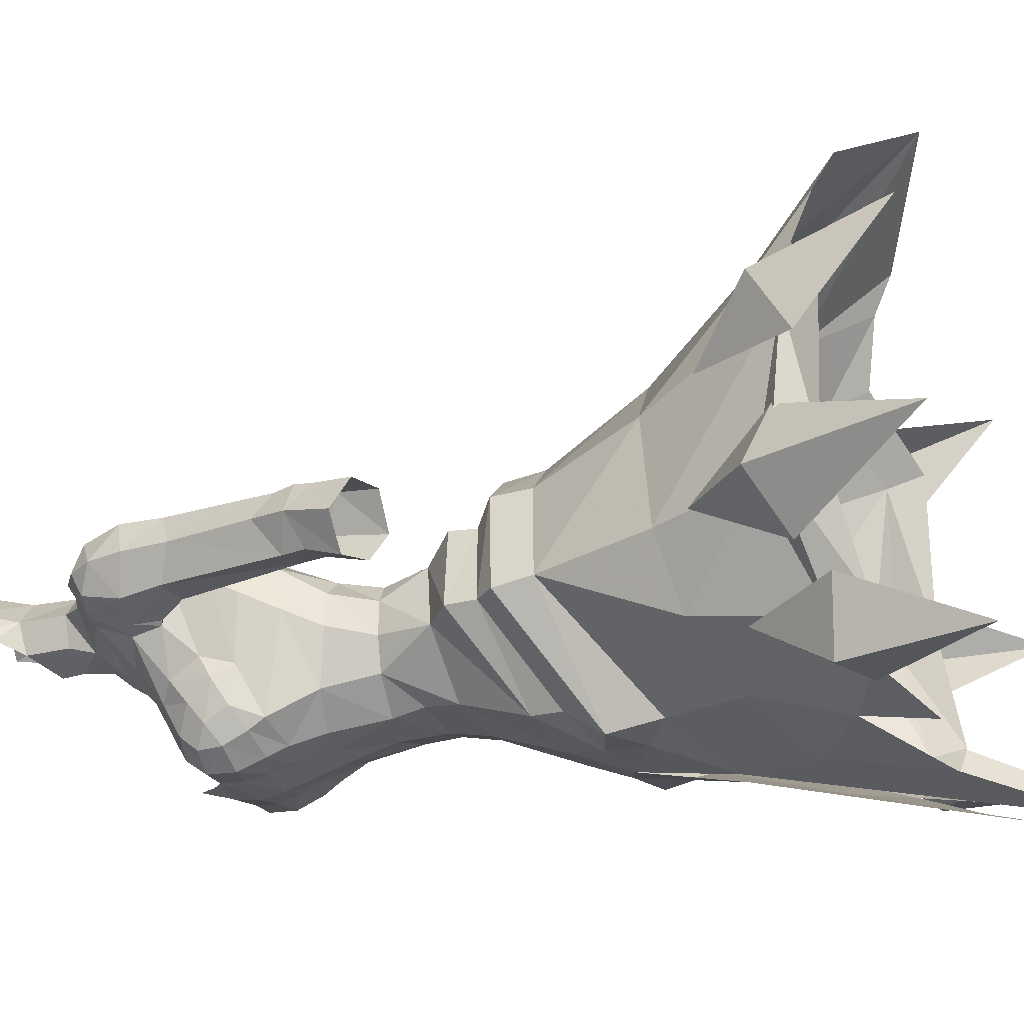
<metadata>
{"format":"obj","ext":"obj","renderer":"f3d","projection":"perspective","resolution":1024,"background":"white","views":[{"elev":-19.2,"azim":107.1,"up":"+Y"}]}
</metadata>
<code>
g warrior_armour_female_30730
v 12.43 -0.048 39.84
v 10.22 -0.8365 44.48
v 9.619 -4.403 43.37
v 11.25 -5.442 37.25
v -0.007901 -5.688 56.22
v 2.588 -5.173 56.48
v 2.217 -5.467 58.08
v -0.0079 -5.903 58.6
v -0.007903 -5.957 54.31
v 3.108 -5.327 54.79
v 2.492 0.3622 58.43
v 3.43 0.7696 56.13
v -0.007904 1.762 56.17
v -0.007902 0.7523 58.39
v 4.624 12.32 41.33
v -0.007926 13.44 41.55
v -0.007911 8.002 46
v 4.01 7.648 46.13
v 11.65 7.652 38.75
v 8.186 4.727 45.47
v 10.22 -0.8365 44.48
v 12.43 -0.048 39.84
v 1.476 -11.65 28.42
v 3.866 -9.947 33.84
v 3.082 -8.874 39.37
v 1.091 -10.14 35.83
v -12.45 -0.04805 39.84
v -11.26 -5.442 37.25
v -9.635 -4.403 43.37
v -10.24 -0.8366 44.48
v -2.233 -5.467 58.08
v -2.603 -5.173 56.48
v -3.124 -5.327 54.79
v -2.508 0.3622 58.43
v -3.445 0.7696 56.13
v -4.64 12.32 41.33
v -4.026 7.648 46.13
v -11.67 7.652 38.75
v -12.45 -0.04805 39.84
v -10.24 -0.8366 44.48
v -8.202 4.727 45.47
v -1.492 -11.65 28.42
v -1.107 -10.14 35.83
v -3.098 -8.874 39.37
v -3.882 -9.947 33.84
v 4.285 -6.431 51.29
v 5.095 -2.338 55.44
v 3.108 -5.327 54.79
v 4.77 1.842 54.79
v -0.007904 1.762 56.17
v 3.43 0.7696 56.13
v 7 -2.048 52.78
v 4.467 -6.394 49.85
v 6.936 -2.146 54.24
v 5.095 -2.338 55.44
v 8.013 -1.958 51.86
v 4.832 1.806 53.45
v 5.76 2.82 52.64
v 2.684 4.54 52.99
v 7 -2.048 52.78
v 4.681 -7.074 45.48
v 2.972 -7.737 46.56
v 0.7058 -8.637 43.24
v 7.966 -1.54 50.05
v 4.916 -7.634 47.93
v 2.613 4.945 51.07
v 5.889 2.968 50.7
v 8.013 -1.958 51.86
v 7.966 -1.54 50.05
v 7.97 10.46 40.75
v 13.66 0.2592 38.94
v 13.66 0.2592 38.94
v 9.835 -7.036 35.88
v 11.53 -5.052 35.62
v 13.47 0.8342 37.02
v 12.37 8.419 37.07
v 8.643 11.45 38.87
v 13.47 0.8342 37.02
v 6.936 -2.146 54.24
v -0.007906 5.282 51.1
v -0.007905 3.797 53.2
v 6.626 16.22 37.29
v -0.007939 19.95 34.66
v -0.007905 -6.976 50.84
v 2.394 -7.655 48.67
v 7.05 -8.274 37.15
v 7.166 -8.693 33.87
v 7.07 14.47 38.19
v 9.952 -7.755 35.84
v 13.83 -6.98 30.6
v 12.43 -7.629 36.98
v 13.19 -4.244 36.8
v 10.04 -5.204 40.76
v 12.77 -2.767 38.29
v 16.64 0.8795 32.39
v 14.41 -0.1006 39.93
v 11.07 -0.4875 42.83
v 12.75 2.881 39.03
v 12.39 8.835 39.98
v 13 11.06 33.8
v 9.936 9.948 39.59
v 12.6 5.956 38.12
v 9.697 5.683 42.84
v -0.007906 -8.017 48.03
v 6.857 -7.074 41.47
v 4.054 -2.262 58.13
v 5.095 -2.338 55.44
v 3.539 -0.5685 58.29
v 3.676 -3.858 58.11
v -0.007905 2.933 54.62
v -0.007903 -5.957 54.31
v -4.3 -6.431 51.29
v -3.124 -5.327 54.79
v -5.111 -2.338 55.44
v -4.786 1.844 54.79
v -3.445 0.7696 56.13
v -7.016 -2.046 52.78
v -4.483 -6.394 49.85
v -6.952 -2.144 54.24
v -5.111 -2.338 55.44
v -8.029 -1.957 51.86
v -4.848 1.808 53.45
v -2.7 4.54 52.99
v -5.776 2.821 52.64
v -7.016 -2.046 52.78
v -4.696 -7.074 45.48
v -0.7216 -8.637 43.24
v -2.988 -7.737 46.56
v -7.982 -1.54 50.05
v -4.931 -7.634 47.93
v -2.629 4.945 51.06
v -5.904 2.969 50.7
v -7.982 -1.54 50.05
v -8.029 -1.957 51.86
v -7.985 10.46 40.75
v -13.67 0.2591 38.94
v -13.67 0.2591 38.94
v -11.54 -5.052 35.62
v -9.851 -7.036 35.88
v -13.49 0.8342 37.02
v -8.659 11.45 38.87
v -12.38 8.419 37.07
v -13.49 0.8342 37.02
v -6.952 -2.144 54.24
v -6.642 16.22 37.29
v -2.41 -7.655 48.67
v -7.182 -8.693 33.87
v -7.066 -8.274 37.15
v -7.086 14.47 38.19
v -9.968 -7.755 35.84
v -12.44 -7.629 36.98
v -13.84 -6.98 30.6
v -13.21 -4.244 36.8
v -10.06 -5.204 40.76
v -12.79 -2.767 38.29
v -14.42 -0.1006 39.93
v -16.65 0.8794 32.39
v -11.09 -0.4876 42.83
v -12.77 2.881 39.03
v -9.952 9.948 39.59
v -13.02 11.06 33.8
v -12.41 8.835 39.98
v -12.62 5.956 38.12
v -9.713 5.683 42.84
v -6.873 -7.074 41.47
v -4.069 -2.262 58.13
v -3.555 -0.5685 58.29
v -5.111 -2.338 55.44
v -3.692 -3.858 58.11
f 1 2 3
f 3 4 1
f 5 6 7
f 7 8 5
f 5 9 10
f 10 6 5
f 11 12 13
f 13 14 11
f 15 16 17
f 17 18 15
f 19 20 21
f 21 22 19
f 23 24 25
f 25 26 23
f 27 28 29
f 29 30 27
f 5 8 31
f 31 32 5
f 5 32 33
f 33 9 5
f 34 14 13
f 13 35 34
f 36 37 17
f 17 16 36
f 38 39 40
f 40 41 38
f 42 43 44
f 44 45 42
f 46 47 48
f 49 50 51
f 52 46 53
f 54 49 51
f 51 55 54
f 52 53 56
f 57 58 59
f 60 58 57
f 61 62 63
f 64 56 65
f 66 58 67
f 58 68 69
f 69 67 58
f 66 18 17
f 70 18 20
f 69 21 20
f 71 1 4
f 19 22 72
f 4 73 74
f 74 75 71
f 71 4 74
f 19 76 77
f 77 70 19
f 78 76 19
f 19 72 78
f 54 57 49
f 52 79 46
f 54 60 57
f 66 80 81
f 15 82 83
f 83 16 15
f 61 65 62
f 84 85 46
f 46 85 53
f 63 26 25
f 64 61 3
f 73 86 87
f 82 15 88
f 89 90 91
f 91 90 92
f 89 91 93
f 91 92 93
f 94 95 96
f 94 96 97
f 98 96 95
f 98 97 96
f 99 100 101
f 102 100 99
f 103 99 101
f 103 102 99
f 85 84 104
f 58 60 68
f 53 65 56
f 64 65 61
f 86 73 105
f 63 25 61
f 15 70 88
f 70 77 88
f 48 84 46
f 59 58 66
f 59 66 81
f 46 79 47
f 106 107 108
f 107 109 10
f 107 106 109
f 109 6 10
f 109 7 6
f 12 11 108
f 107 12 108
f 49 110 50
f 84 48 111
f 49 57 110
f 110 59 81
f 110 57 59
f 65 53 85
f 17 80 66
f 25 24 86
f 2 64 3
f 20 19 70
f 18 67 20
f 20 67 69
f 105 4 3
f 18 70 15
f 25 86 105
f 105 73 4
f 61 105 3
f 25 105 61
f 18 66 67
f 65 85 62
f 62 85 104
f 62 104 63
f 112 113 114
f 115 116 50
f 117 118 112
f 119 116 115
f 116 119 120
f 117 121 118
f 122 123 124
f 125 122 124
f 126 127 128
f 129 130 121
f 131 132 124
f 124 133 134
f 133 124 132
f 131 17 37
f 135 41 37
f 133 41 40
f 136 28 27
f 38 137 39
f 28 138 139
f 138 136 140
f 136 138 28
f 38 141 142
f 141 38 135
f 143 38 142
f 38 143 137
f 119 115 122
f 117 112 144
f 119 122 125
f 131 81 80
f 36 83 145
f 83 36 16
f 126 128 130
f 84 112 146
f 112 118 146
f 127 44 43
f 129 29 126
f 139 147 148
f 145 149 36
f 150 151 152
f 151 153 152
f 150 154 151
f 151 154 153
f 155 156 157
f 155 158 156
f 159 157 156
f 159 156 158
f 160 161 162
f 162 161 163
f 160 162 164
f 162 163 164
f 146 104 84
f 124 134 125
f 118 121 130
f 129 126 130
f 148 165 139
f 127 126 44
f 36 149 135
f 135 149 141
f 113 112 84
f 123 131 124
f 123 81 131
f 112 114 144
f 166 167 168
f 168 33 169
f 168 169 166
f 169 33 32
f 169 32 31
f 35 167 34
f 168 167 35
f 115 50 110
f 84 111 113
f 115 110 122
f 110 81 123
f 110 123 122
f 130 146 118
f 17 131 80
f 44 148 45
f 30 29 129
f 41 135 38
f 37 41 132
f 41 133 132
f 165 29 28
f 37 36 135
f 44 165 148
f 165 28 139
f 126 29 165
f 44 126 165
f 37 132 131
f 130 128 146
f 128 104 146
f 128 127 104
g warrior_armour_female_30730
v 4.811 -6.199 63.64
v 3.528 -7.089 63.28
v 3.236 -6.588 62.4
v 4.841 -5.686 62.87
v 1.836 -7.38 63.78
v 1.563 -6.955 62.64
v 3.466 -0.9624 71.59
v 3.851 -1.783 70.55
v 5.19 -1.086 70.73
v 5.055 0.4923 71.88
v 4.971 2.238 71.31
v 4.999 3.18 69.54
v 2.206 3.622 70.6
v 2.43 2.289 72.22
v 2.608 3.805 68.12
v 5.284 3.241 68.21
v 5.214 -3.29 64.19
v 5.487 -0.2081 64.03
v 5.68 0.3487 65.24
v 5.364 -2.892 65.77
v 1.497 -0.7562 73.78
v 1.517 -0.9196 75.85
v -0.1056 -1.64 74.77
v -0.007897 -1.537 73.65
v 4.966 -1.016 62.2
v -0.007902 1.549 63.12
v -0.007904 2.999 65.71
v 2.571 3.115 65.71
v 2.427 1.781 63.12
v 3.504 -6.956 67.02
v 3.654 -7.676 65.97
v 4.71 -6.89 65.96
v 4.567 -6.169 66.88
v 5.19 -1.086 70.73
v 6.429 -0.9274 70.61
v 6.325 0.5112 71.64
v 5.055 0.4923 71.88
v 5.921 2.192 71.16
v 4.971 2.238 71.31
v 5.654 3.127 69.4
v 5.729 3.2 68.15
v 5.284 3.241 68.21
v 4.999 3.18 69.54
v 1.937 1.142 78.37
v 1.68 0.6275 76.22
v 0.04541 1.959 76.36
v 0.1536 2.369 78.3
v 2.581 -4.014 68.92
v 2.933 -5.6 67.92
v 4.333 -4.656 67.78
v 4.3 -2.887 69.15
v 5.095 -3.783 67.23
v 5.594 -1.847 68.82
v 7.837 -0.8126 68.45
v 8.068 -0.4635 66.47
v 8.788 1.181 65.96
v 8.582 1.037 68.2
v 6.172 2.83 66.62
v 5.912 0.8936 66.26
v 5.69 1.036 67.24
v 7.529 -0.4348 70.38
v 7.419 0.6561 70.99
v 6.998 2.073 70.65
v 6.247 -1.503 68.53
v -0.007906 3.557 70.56
v -0.007905 3.704 67.99
v 4.774 -6.786 64.81
v 3.626 -7.669 64.6
v 2.038 -7.613 64.93
v 0.9331 -7.219 65.71
v 0.6288 -7 64.81
v 1.811 -7.191 63.76
v 7.908 2.71 60.43
v 7.718 1.106 59.23
v 7.765 2.659 66.66
v 9.378 2.642 60.93
v 9.871 1.411 61.74
v 8.274 -0.1857 60.06
v 8.624 -0.1361 58.8
v 10.02 -0.2082 59.22
v 9.536 -0.2024 60.45
v 8.143 2.878 59.36
v 9.693 2.809 59.91
v 7.718 1.106 59.23
v 8.166 0.7445 56.23
v 9.052 -0.6261 56.77
v 11.64 0.8607 57.62
v 10.69 2.495 57.01
v 9.994 2.668 58.96
v 10.65 1.341 60.01
v 8.477 2.711 58.45
v 9.006 2.489 56.41
v 8.166 0.7445 56.23
v 10.54 -0.7693 57.45
v 0.9214 -6.472 66.81
v -0.007903 -5.328 66.58
v -0.007902 -5.968 65.48
v 3.761 -0.1063 60.56
v 4.336 -1.71 60.49
v 4.054 -2.262 58.13
v 3.539 -0.5685 58.29
v 2.096 -7.69 64.91
v 2.107 -7.701 65.95
v 5.284 -4.892 66.29
v 5.532 -3.968 65.12
v 3.26 0.5089 72.61
v 5.055 0.4923 71.88
v 6.035 -1.358 67.26
v 5.594 -1.847 68.82
v 6.602 -0.6952 66.09
v 7.564 2.646 68.76
v -0.007915 2.072 73.6
v 1.909 0.6809 73.83
v 4.996 2.397 65.5
v 4.419 1.057 62.72
v 2.411 0.7973 60.62
v 5.912 0.8936 66.26
v 5.69 1.036 67.24
v 5.841 -1.541 67.33
v 5.866 0.9346 67.24
v 5.866 0.9346 67.24
v 5.39 -5.179 64.33
v 5.303 -5.871 65.47
v -0.007905 -2.438 71.15
v -0.007904 -3.138 69.9
v 2.135 -2.551 70.4
v 1.924 -1.954 71.37
v 1.909 0.6809 73.83
v 1.615 -1.124 72.4
v 3.26 0.5089 72.61
v 2.326 -6.941 66.95
v 0.978 -4.998 67.87
v 2.492 0.3622 58.43
v -0.007911 2.522 72.19
v -0.007901 -1.682 72.13
v -0.007901 0.8817 60.59
v -0.0079 -6.75 61.14
v 1.135 -6.391 61.02
v 1.563 -6.955 62.64
v -0.007901 -7.295 62.61
v 2.096 -7.69 64.91
v -0.007901 -8.013 64.9
v -0.007902 -7.739 63.81
v 1.836 -7.38 63.78
v 0.9555 -7.591 66.75
v -0.007901 -7.906 66.07
v 2.107 -7.701 65.95
v 2.107 -7.701 65.95
v -0.007901 -7.906 66.07
v -0.007902 0.7523 58.39
v -4.827 -6.199 63.64
v -4.857 -5.686 62.87
v -3.252 -6.588 62.4
v -3.543 -7.089 63.28
v -1.579 -6.955 62.64
v -1.852 -7.38 63.78
v -3.482 -0.9624 71.59
v -5.071 0.4923 71.88
v -5.206 -1.086 70.73
v -3.867 -1.783 70.55
v -4.987 2.238 71.31
v -2.445 2.289 72.22
v -2.222 3.622 70.6
v -5.015 3.181 69.54
v -2.624 3.805 68.12
v -5.3 3.241 68.21
v -5.23 -3.29 64.19
v -5.38 -2.892 65.77
v -5.696 0.3487 65.24
v -5.503 -0.2081 64.03
v -1.513 -0.7562 73.78
v -1.611 -0.763 75.9
v -4.981 -1.016 62.2
v -2.442 1.781 63.12
v -2.587 3.115 65.71
v -3.519 -6.956 67.02
v -4.583 -6.169 66.88
v -4.726 -6.89 65.96
v -3.67 -7.676 65.97
v -5.206 -1.086 70.73
v -5.071 0.4923 71.88
v -6.34 0.5114 71.64
v -6.445 -0.9273 70.61
v -4.987 2.238 71.31
v -5.937 2.192 71.16
v -5.67 3.128 69.4
v -5.015 3.181 69.54
v -5.3 3.241 68.21
v -5.745 3.2 68.15
v -1.74 1.326 78.43
v -1.657 0.7111 76.25
v -2.597 -4.014 68.92
v -4.316 -2.887 69.15
v -4.349 -4.656 67.78
v -2.949 -5.6 67.92
v -5.609 -1.846 68.82
v -5.111 -3.783 67.23
v -7.853 -0.8124 68.45
v -8.598 1.037 68.2
v -8.804 1.182 65.96
v -8.083 -0.4633 66.47
v -6.188 2.831 66.62
v -5.706 1.036 67.24
v -5.928 0.8938 66.26
v -7.434 0.6562 70.99
v -7.545 -0.4346 70.38
v -7.014 2.073 70.65
v -6.263 -1.502 68.53
v -4.79 -6.786 64.81
v -3.642 -7.669 64.6
v -2.054 -7.613 64.93
v -1.827 -7.191 63.76
v -0.6446 -7 64.81
v -0.9489 -7.219 65.71
v -7.924 2.71 60.43
v -7.734 1.106 59.23
v -9.393 2.642 60.93
v -7.781 2.659 66.66
v -9.887 1.411 61.74
v -8.29 -0.1855 60.06
v -9.552 -0.2022 60.45
v -10.03 -0.2082 59.22
v -8.64 -0.1361 58.8
v -8.159 2.878 59.36
v -9.709 2.809 59.91
v -9.067 -0.626 56.77
v -8.181 0.7445 56.23
v -7.734 1.106 59.23
v -11.66 0.8607 57.62
v -10.67 1.341 60.01
v -10.01 2.668 58.96
v -10.7 2.495 57.01
v -8.493 2.712 58.45
v -9.022 2.489 56.41
v -8.181 0.7445 56.23
v -10.56 -0.7693 57.45
v -0.9372 -6.472 66.81
v -3.777 -0.1063 60.56
v -3.555 -0.5685 58.29
v -4.069 -2.262 58.13
v -4.352 -1.71 60.49
v -2.112 -7.69 64.91
v -2.122 -7.701 65.95
v -5.548 -3.968 65.12
v -5.299 -4.892 66.29
v -5.071 0.4923 71.88
v -3.276 0.5089 72.61
v -6.051 -1.357 67.26
v -5.609 -1.846 68.82
v -6.618 -0.695 66.09
v -7.58 2.646 68.76
v -1.924 0.6809 73.83
v -4.434 1.057 62.72
v -5.012 2.397 65.5
v -2.427 0.7973 60.62
v -5.928 0.8938 66.26
v -5.706 1.036 67.24
v -5.882 0.9347 67.24
v -5.857 -1.541 67.33
v -5.882 0.9347 67.24
v -5.405 -5.179 64.33
v -5.319 -5.871 65.47
v -1.94 -1.954 71.37
v -2.151 -2.551 70.4
v -1.924 0.6809 73.83
v -3.276 0.5089 72.61
v -1.631 -1.124 72.4
v -2.341 -6.941 66.95
v -0.9938 -4.998 67.87
v -2.508 0.3622 58.43
v -1.579 -6.955 62.64
v -1.15 -6.391 61.02
v -2.112 -7.69 64.91
v -1.852 -7.38 63.78
v -0.9713 -7.591 66.75
v -2.122 -7.701 65.95
v -2.122 -7.701 65.95
v -0.0079 -5.903 58.6
v 1.135 -6.391 61.02
v -0.0079 -6.75 61.14
v 2.58 -5.973 60.87
v 5.841 -1.541 67.33
v -0.0079 -6.51 63.56
v 0.3464 -6.466 64.11
v 5.866 0.9346 67.24
v 2.731 -0.07968 78.34
v -0.007915 2.072 73.6
v 2.217 -5.467 58.08
v 3.676 -3.858 58.11
v 4.053 -4.412 60.72
v 2.303 -0.3033 77.1
v 8.198 0.8546 69.87
v -0.007904 -4.585 67.85
v -0.007905 -7.493 67.75
v -1.15 -6.391 61.02
v -2.596 -5.973 60.87
v -5.857 -1.541 67.33
v -0.3622 -6.466 64.11
v -5.882 0.9347 67.24
v -2.653 0.19 78.42
v -2.233 -5.467 58.08
v -4.069 -4.412 60.72
v -3.692 -3.858 58.11
v -2.29 -0.07319 77.18
v -8.213 0.8548 69.87
f 170 171 172
f 172 173 170
f 171 174 175
f 175 172 171
f 176 177 178
f 178 179 176
f 180 181 182
f 182 183 180
f 184 182 181
f 181 185 184
f 186 187 188
f 188 189 186
f 190 191 192
f 192 193 190
f 194 187 186
f 186 173 194
f 195 196 197
f 197 198 195
f 199 200 201
f 201 202 199
f 203 204 205
f 205 206 203
f 205 207 208
f 208 206 205
f 209 210 211
f 211 212 209
f 213 214 215
f 215 216 213
f 217 218 219
f 219 220 217
f 219 221 222
f 222 220 219
f 223 224 225
f 225 226 223
f 227 228 229
f 229 210 227
f 205 204 230
f 230 231 205
f 232 207 205
f 205 231 232
f 223 230 204
f 204 233 223
f 234 182 184
f 184 235 234
f 236 237 171
f 171 170 236
f 238 239 240
f 240 241 238
f 242 243 228
f 228 227 242
f 227 244 245
f 245 242 227
f 245 244 225
f 225 246 245
f 247 248 249
f 249 250 247
f 251 242 245
f 245 252 251
f 225 224 250
f 250 246 225
f 248 253 254
f 254 255 248
f 256 257 258
f 258 259 256
f 260 258 257
f 257 261 260
f 260 261 262
f 262 243 260
f 248 255 263
f 263 249 248
f 258 260 251
f 251 252 258
f 239 264 265
f 265 266 239
f 267 268 269
f 269 270 267
f 271 237 200
f 200 272 271
f 221 273 274
f 274 189 221
f 180 183 275
f 275 276 180
f 233 277 224
f 224 223 233
f 204 203 278
f 278 233 204
f 247 250 224
f 224 279 247
f 208 207 209
f 209 212 208
f 226 225 244
f 244 280 226
f 209 207 232
f 232 280 209
f 183 281 282
f 282 275 183
f 198 197 283
f 283 284 198
f 285 198 284
f 284 267 285
f 286 253 247
f 247 279 286
f 287 286 279
f 279 277 287
f 287 277 288
f 288 289 287
f 290 211 210
f 210 229 290
f 237 271 174
f 174 171 237
f 291 292 236
f 236 170 291
f 293 294 295
f 295 296 293
f 296 295 177
f 177 176 296
f 297 190 298
f 298 299 297
f 292 291 274
f 274 273 292
f 273 221 219
f 219 202 273
f 292 273 202
f 202 201 292
f 218 199 202
f 202 219 218
f 199 300 272
f 272 200 199
f 301 264 300
f 300 218 301
f 200 237 236
f 236 201 200
f 294 301 217
f 217 295 294
f 295 217 220
f 220 177 295
f 220 222 178
f 178 177 220
f 194 268 267
f 267 284 194
f 270 302 285
f 285 267 270
f 185 283 197
f 197 184 185
f 197 196 235
f 235 184 197
f 233 278 288
f 288 277 233
f 182 234 303
f 303 183 182
f 209 280 244
f 244 210 209
f 304 293 296
f 296 298 304
f 193 304 298
f 298 190 193
f 298 296 176
f 176 299 298
f 285 305 195
f 195 198 285
f 306 307 308
f 308 309 306
f 310 311 312
f 312 313 310
f 314 315 316
f 317 318 311
f 311 310 317
f 305 285 302
f 302 319 305
f 308 313 312
f 312 309 308
f 320 321 322
f 322 323 320
f 323 322 324
f 324 325 323
f 326 327 328
f 328 329 326
f 330 331 332
f 332 333 330
f 334 335 333
f 333 332 334
f 336 337 338
f 338 339 336
f 340 193 192
f 192 341 340
f 342 321 336
f 336 339 342
f 195 343 344
f 344 196 195
f 345 346 347
f 347 348 345
f 349 350 351
f 351 352 349
f 351 350 353
f 353 354 351
f 355 356 357
f 357 358 355
f 359 216 215
f 215 360 359
f 361 362 363
f 363 364 361
f 363 362 365
f 365 366 363
f 367 368 369
f 369 370 367
f 371 358 372
f 372 373 371
f 351 374 375
f 375 352 351
f 376 374 351
f 351 354 376
f 367 377 352
f 352 375 367
f 234 235 334
f 334 332 234
f 378 320 323
f 323 379 378
f 380 381 382
f 382 383 380
f 384 371 373
f 373 385 384
f 371 384 386
f 386 387 371
f 386 388 369
f 369 387 386
f 389 390 391
f 391 392 389
f 393 394 386
f 386 384 393
f 369 388 390
f 390 370 369
f 392 395 396
f 396 397 392
f 398 399 400
f 400 401 398
f 402 403 401
f 401 400 402
f 402 385 404
f 404 403 402
f 392 391 405
f 405 395 392
f 400 394 393
f 393 402 400
f 383 266 265
f 265 406 383
f 407 408 409
f 409 410 407
f 411 412 348
f 348 379 411
f 366 337 413
f 413 414 366
f 330 415 416
f 416 331 330
f 377 367 370
f 370 417 377
f 352 377 418
f 418 349 352
f 389 419 370
f 370 390 389
f 353 356 355
f 355 354 353
f 368 420 387
f 387 369 368
f 355 420 376
f 376 354 355
f 331 416 421
f 421 281 331
f 343 422 423
f 423 344 343
f 424 407 422
f 422 343 424
f 425 419 389
f 389 397 425
f 426 417 419
f 419 425 426
f 426 427 428
f 428 417 426
f 429 372 358
f 358 357 429
f 379 323 325
f 325 411 379
f 430 320 378
f 378 431 430
f 293 432 433
f 433 294 293
f 432 326 329
f 329 433 432
f 434 435 436
f 436 340 434
f 431 414 413
f 413 430 431
f 414 346 363
f 363 366 414
f 431 347 346
f 346 414 431
f 364 363 346
f 346 345 364
f 345 348 412
f 412 437 345
f 438 364 437
f 437 406 438
f 348 347 378
f 378 379 348
f 294 433 361
f 361 438 294
f 433 329 362
f 362 361 433
f 362 329 328
f 328 365 362
f 342 422 407
f 407 410 342
f 408 407 424
f 424 439 408
f 335 334 344
f 344 423 335
f 344 334 235
f 235 196 344
f 377 417 428
f 428 418 377
f 332 331 303
f 303 234 332
f 355 358 387
f 387 420 355
f 304 436 432
f 432 293 304
f 193 340 436
f 436 304 193
f 436 435 326
f 326 432 436
f 424 343 195
f 195 305 424
f 306 309 440
f 440 441 306
f 442 443 312
f 312 311 442
f 444 445 315
f 446 442 311
f 311 318 446
f 305 319 439
f 439 424 305
f 440 309 312
f 312 443 440
f 447 448 449
f 291 173 186
f 172 175 450
f 188 187 283
f 214 191 297
f 221 189 451
f 452 453 266
f 188 185 454
f 214 213 455
f 214 456 215
f 457 458 459
f 214 455 460
f 461 223 226
f 459 173 172
f 450 175 448
f 250 249 259
f 251 243 242
f 245 259 252
f 248 247 253
f 256 259 263
f 252 259 258
f 251 260 243
f 460 191 214
f 269 268 459
f 170 173 291
f 300 264 272
f 450 459 172
f 450 457 459
f 259 246 250
f 259 245 246
f 194 173 459
f 268 194 459
f 238 272 239
f 453 240 266
f 179 299 176
f 280 461 226
f 280 232 461
f 291 186 274
f 454 189 188
f 221 451 222
f 214 297 456
f 191 190 297
f 259 249 263
f 277 279 224
f 227 210 244
f 188 283 185
f 189 454 451
f 186 189 274
f 236 292 201
f 231 461 232
f 300 199 218
f 458 269 459
f 187 284 283
f 187 194 284
f 303 281 183
f 240 239 266
f 264 239 272
f 301 462 265
f 294 462 301
f 301 265 264
f 301 218 217
f 230 461 231
f 223 461 230
f 447 457 448
f 457 450 448
f 314 463 315
f 447 449 464
f 430 336 321
f 322 465 324
f 338 423 339
f 360 434 341
f 366 466 337
f 452 266 467
f 338 468 335
f 360 469 359
f 360 215 456
f 470 471 472
f 360 473 469
f 474 368 367
f 471 322 321
f 465 464 324
f 390 399 391
f 393 384 385
f 386 394 399
f 392 397 389
f 398 405 399
f 394 400 399
f 393 385 402
f 473 360 341
f 409 471 410
f 320 430 321
f 437 412 406
f 465 322 471
f 465 471 470
f 399 390 388
f 399 388 386
f 342 471 321
f 410 471 342
f 380 383 412
f 467 266 382
f 327 326 435
f 420 368 474
f 420 474 376
f 430 413 336
f 468 338 337
f 366 365 466
f 360 456 434
f 341 434 340
f 399 405 391
f 417 370 419
f 371 387 358
f 338 335 423
f 337 466 468
f 336 413 337
f 378 347 431
f 374 376 474
f 437 364 345
f 472 471 409
f 339 423 422
f 339 422 342
f 303 331 281
f 382 266 383
f 406 412 383
f 438 265 462
f 294 438 462
f 438 406 265
f 438 361 364
f 375 374 474
f 367 375 474
f 447 464 470
f 470 464 465
f 444 315 463

</code>
